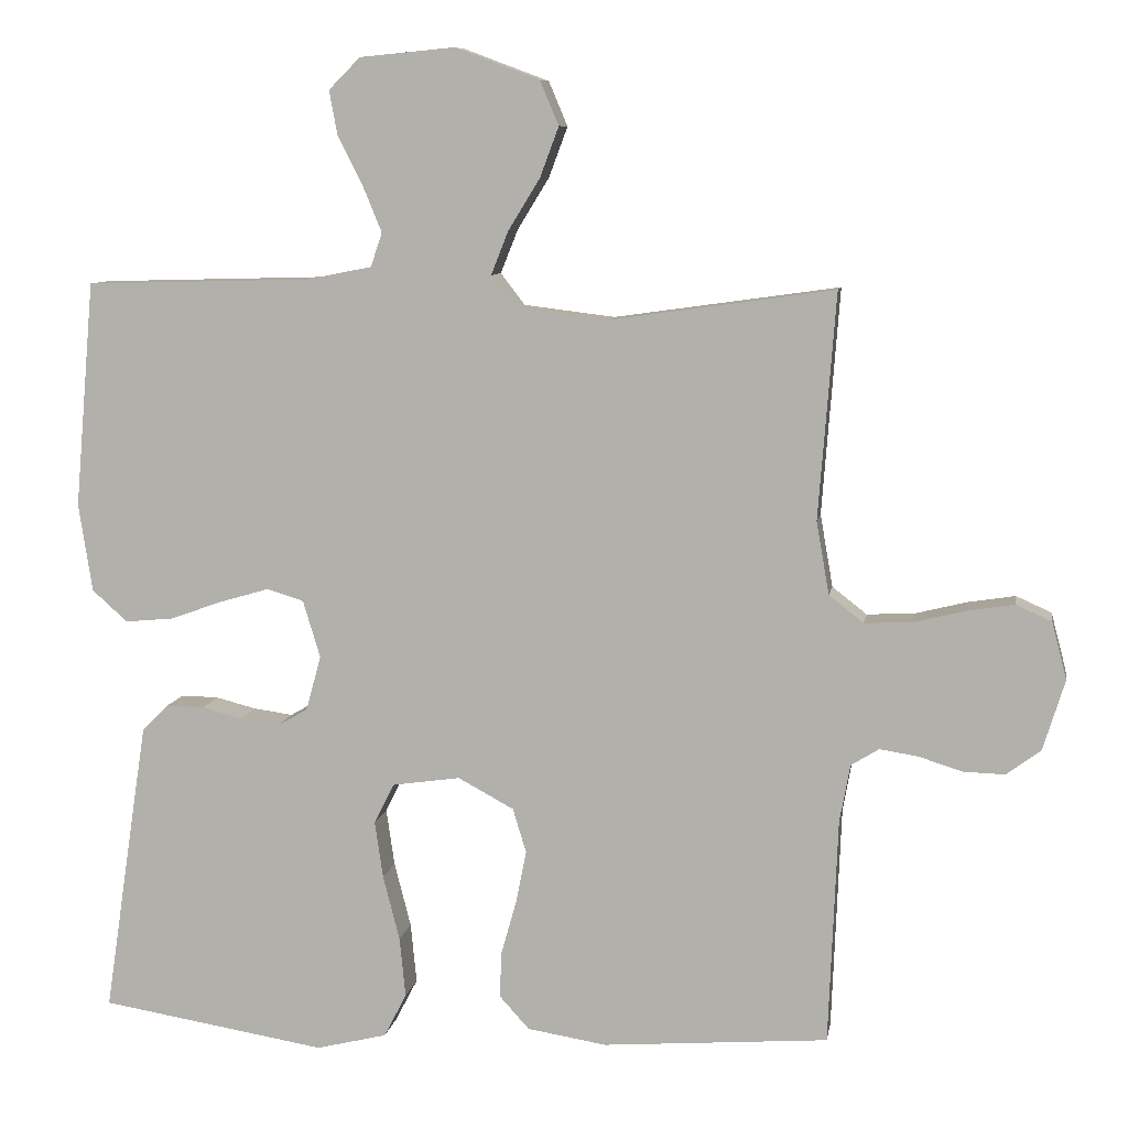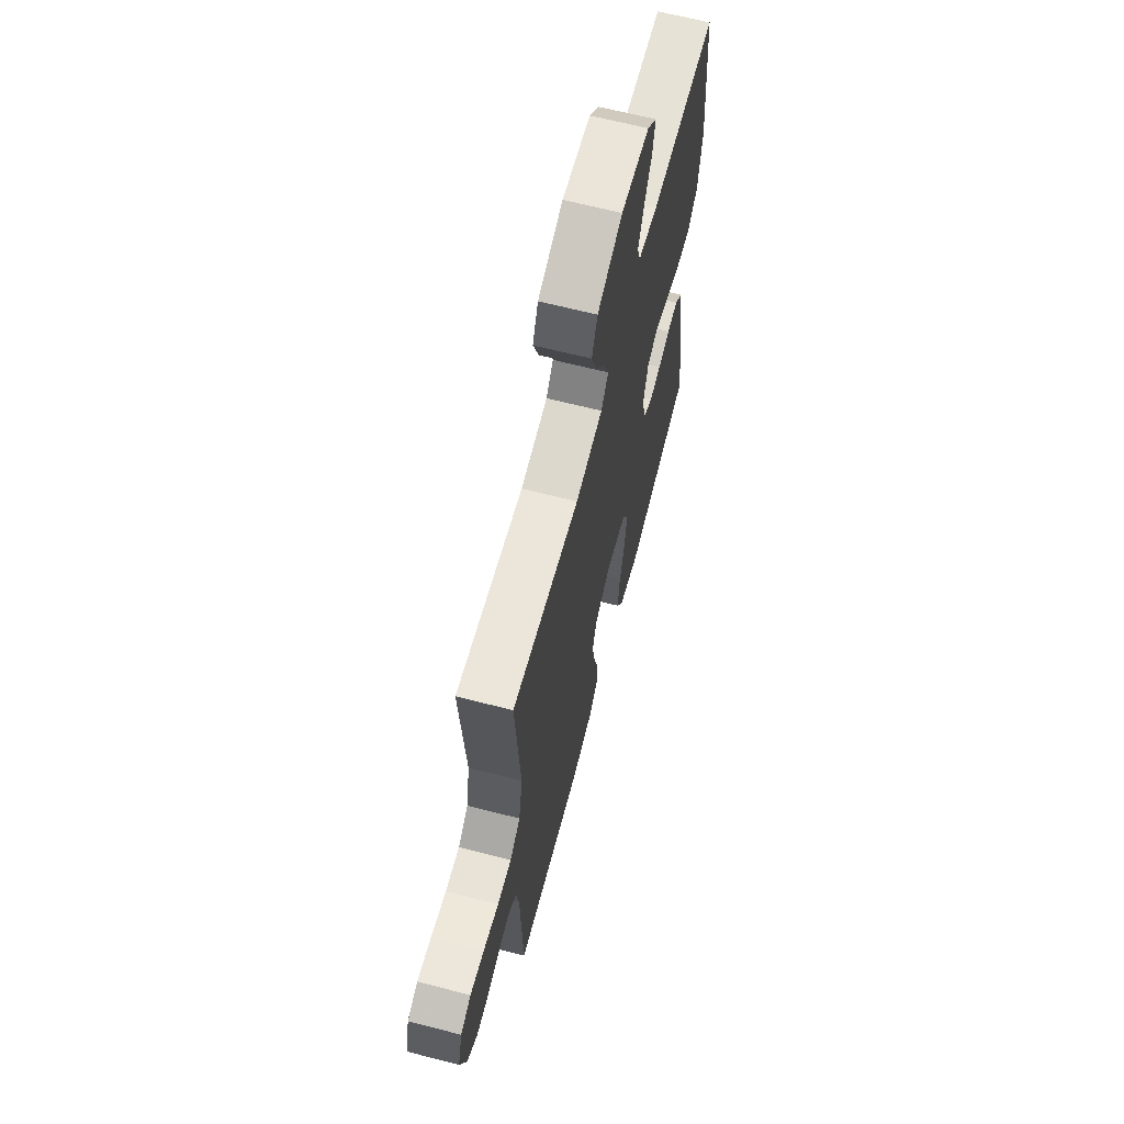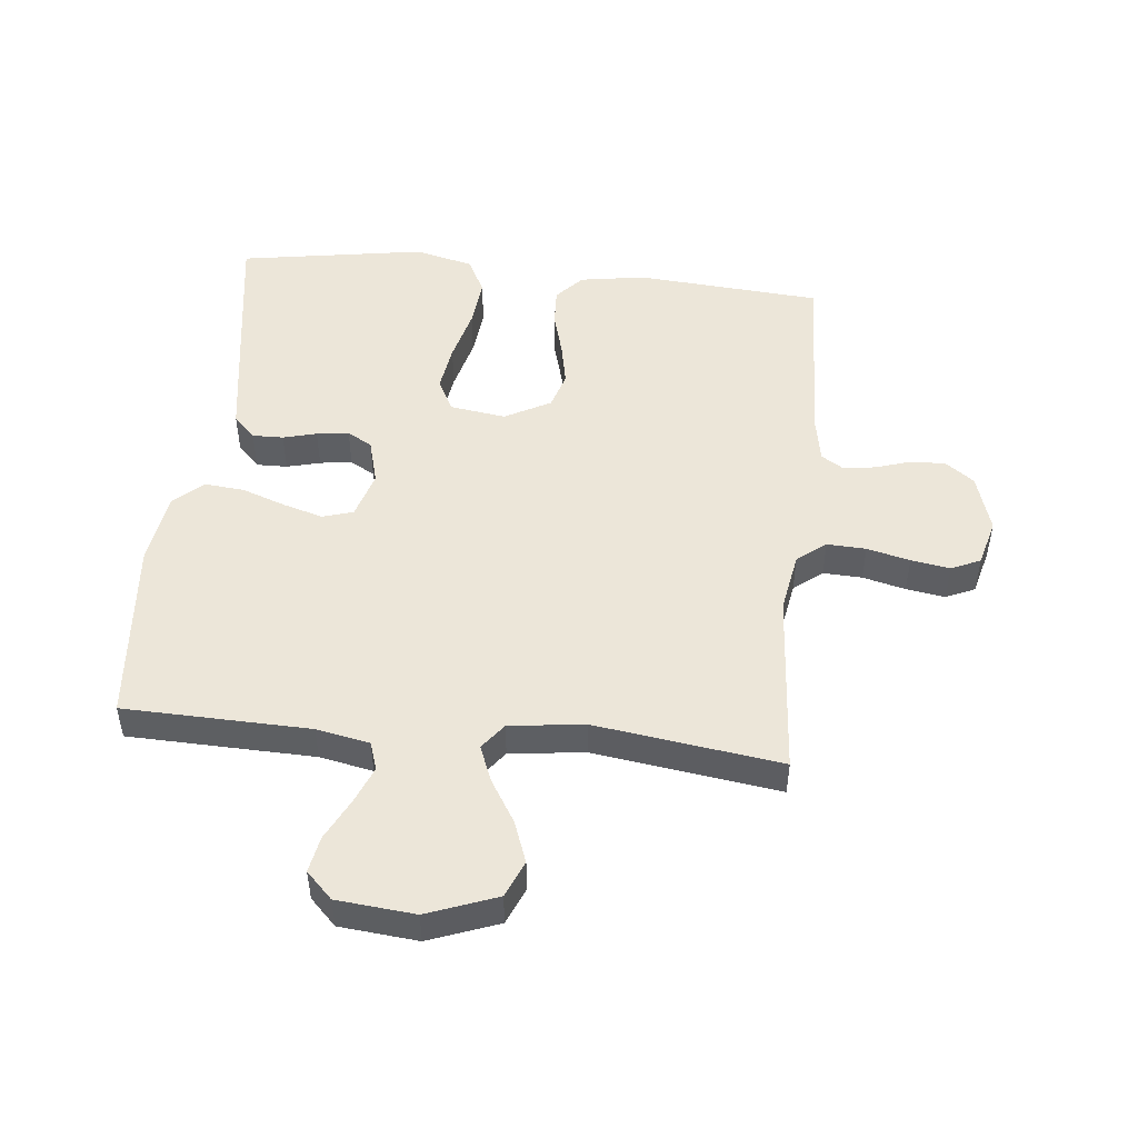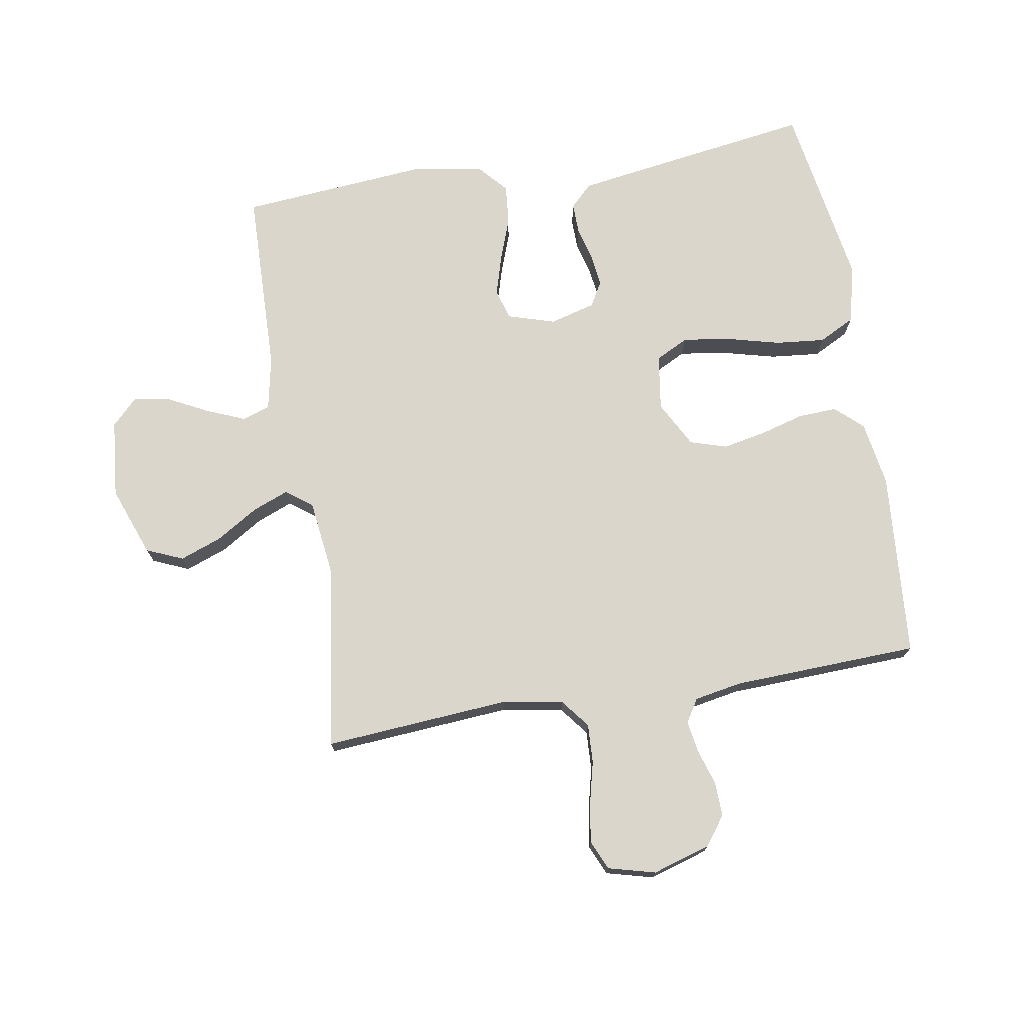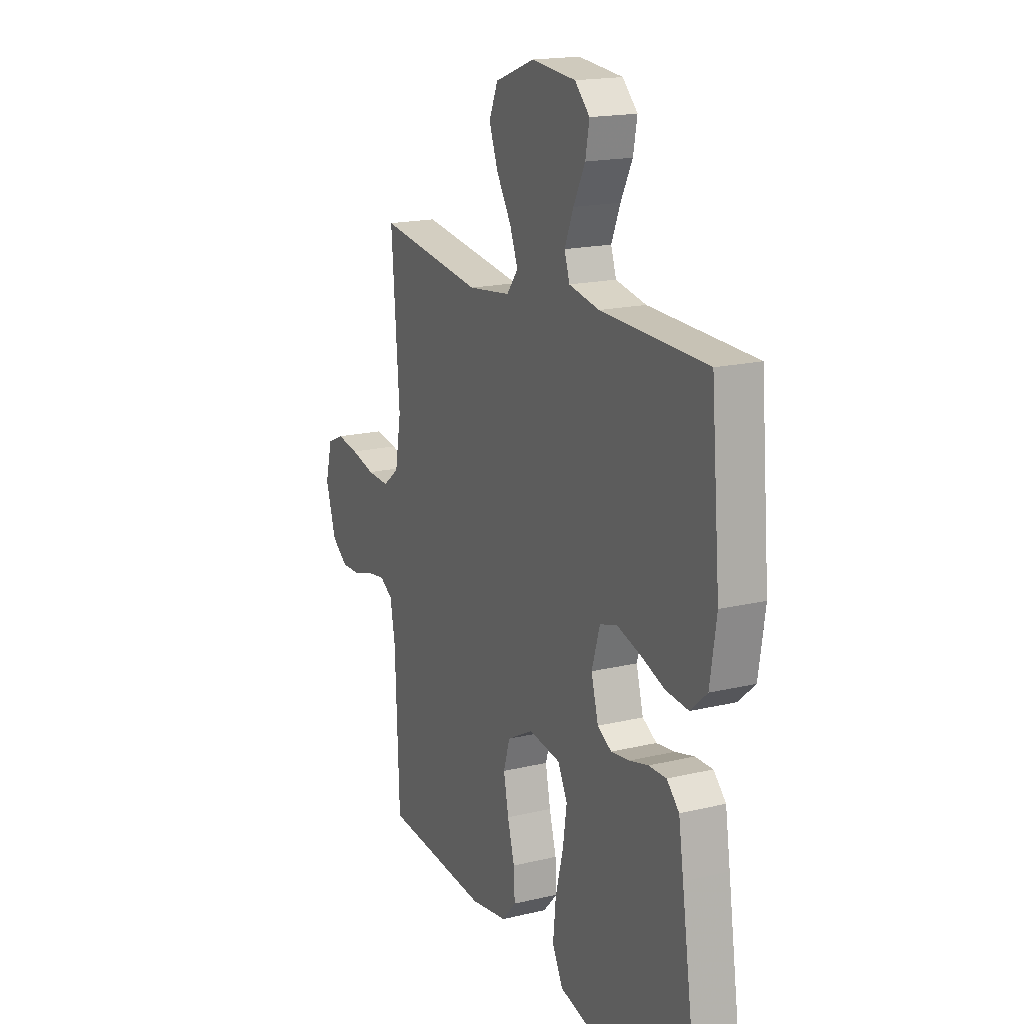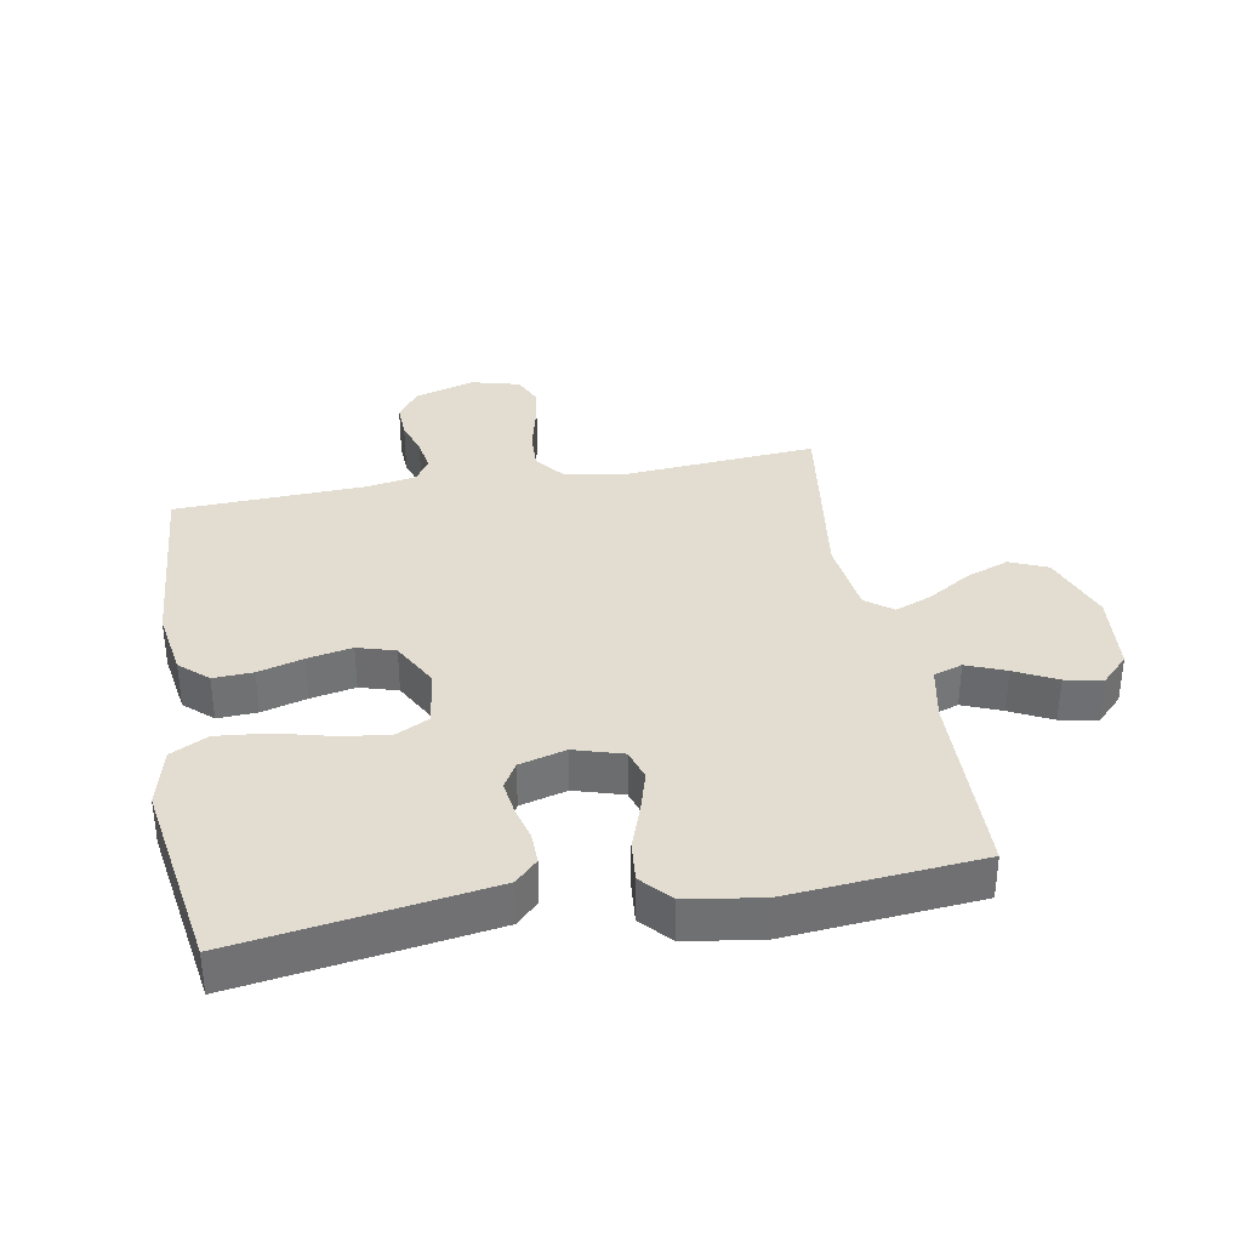
<metadata>
{"format":"obj","ext":"obj","renderer":"f3d","projection":"perspective","resolution":1024,"background":"white","views":[{"elev":8.6,"azim":9.4,"up":"+Z"},{"elev":65.4,"azim":104.5,"up":"+Z"},{"elev":49.4,"azim":5.9,"up":"+Y"},{"elev":73.6,"azim":80.5,"up":"+Y"},{"elev":17.6,"azim":-115.4,"up":"+Z"},{"elev":35.3,"azim":-100.2,"up":"+Y"}]}
</metadata>
<code>
v 0.5 0.07 -0.5
v 0.2 0.07 -0.523
v 0.095 0.07 -0.506
v 0.055 0.07 -0.462
v 0.058 0.07 -0.4
v 0.078 0.07 -0.329
v 0.092 0.07 -0.259
v 0.074 0.07 -0.2
v 0 0.07 -0.16
v -0.09 0.07 -0.173
v -0.117 0.07 -0.226
v -0.106 0.07 -0.302
v -0.084 0.07 -0.388
v -0.076 0.07 -0.468
v -0.106 0.07 -0.526
v -0.2 0.07 -0.549
v -0.5 0.07 -0.5
v -0.455 0.07 -0.2
v -0.441 0.07 -0.109
v -0.406 0.07 -0.074
v -0.356 0.07 -0.075
v -0.302 0.07 -0.089
v -0.25 0.07 -0.096
v -0.21 0.07 -0.073
v -0.19 0.07 0
v -0.213 0.07 0.076
v -0.262 0.07 0.091
v -0.327 0.07 0.072
v -0.397 0.07 0.047
v -0.461 0.07 0.041
v -0.508 0.07 0.083
v -0.526 0.07 0.2
v -0.5 0.07 0.5
v -0.2 0.07 0.508
v -0.114 0.07 0.525
v -0.099 0.07 0.57
v -0.124 0.07 0.631
v -0.157 0.07 0.696
v -0.168 0.07 0.755
v -0.126 0.07 0.797
v 0 0.07 0.809
v 0.112 0.07 0.767
v 0.137 0.07 0.708
v 0.112 0.07 0.641
v 0.07 0.07 0.573
v 0.047 0.07 0.515
v 0.079 0.07 0.473
v 0.2 0.07 0.458
v 0.5 0.07 0.5
v 0.477 0.07 0.2
v 0.494 0.07 0.103
v 0.54 0.07 0.067
v 0.603 0.07 0.07
v 0.672 0.07 0.087
v 0.735 0.07 0.097
v 0.782 0.07 0.076
v 0.802 0.07 0
v 0.773 0.07 -0.094
v 0.727 0.07 -0.128
v 0.671 0.07 -0.126
v 0.614 0.07 -0.108
v 0.563 0.07 -0.1
v 0.526 0.07 -0.123
v 0.512 0.07 -0.2
v 0.5 0 -0.5
v 0.2 0 -0.523
v 0.095 0 -0.506
v 0.055 0 -0.462
v 0.058 0 -0.4
v 0.078 0 -0.329
v 0.092 0 -0.259
v 0.074 0 -0.2
v 0 0 -0.16
v -0.09 0 -0.173
v -0.117 0 -0.226
v -0.106 0 -0.302
v -0.084 0 -0.388
v -0.076 0 -0.468
v -0.106 0 -0.526
v -0.2 0 -0.549
v -0.5 0 -0.5
v -0.455 0 -0.2
v -0.441 0 -0.109
v -0.406 0 -0.074
v -0.356 0 -0.075
v -0.302 0 -0.089
v -0.25 0 -0.096
v -0.21 0 -0.073
v -0.19 0 0
v -0.213 0 0.076
v -0.262 0 0.091
v -0.327 0 0.072
v -0.397 0 0.047
v -0.461 0 0.041
v -0.508 0 0.083
v -0.526 0 0.2
v -0.5 0 0.5
v -0.2 0 0.508
v -0.114 0 0.525
v -0.099 0 0.57
v -0.124 0 0.631
v -0.157 0 0.696
v -0.168 0 0.755
v -0.126 0 0.797
v 0 0 0.809
v 0.112 0 0.767
v 0.137 0 0.708
v 0.112 0 0.641
v 0.07 0 0.573
v 0.047 0 0.515
v 0.079 0 0.473
v 0.2 0 0.458
v 0.5 0 0.5
v 0.477 0 0.2
v 0.494 0 0.103
v 0.54 0 0.067
v 0.603 0 0.07
v 0.672 0 0.087
v 0.735 0 0.097
v 0.782 0 0.076
v 0.802 0 0
v 0.773 0 -0.094
v 0.727 0 -0.128
v 0.671 0 -0.126
v 0.614 0 -0.108
v 0.563 0 -0.1
v 0.526 0 -0.123
v 0.512 0 -0.2
f 58 59 60 61
f 58 61 62
f 57 58 62
f 56 57 62
f 53 54 55 56
f 52 53 56 62
f 51 52 62 63
f 48 49 50
f 47 48 50 51
f 42 43 44 45
f 42 45 46
f 41 42 46
f 40 41 46
f 37 38 39 40
f 36 37 40 46
f 35 36 46 47
f 31 32 33 34
f 28 29 30 31
f 27 28 31 34
f 26 27 34 35
f 19 20 21 22
f 19 22 23
f 18 19 23
f 17 18 23
f 16 17 23 24
f 12 13 14 15
f 11 12 15 16
f 3 4 5 6
f 3 6 7
f 64 1 2 3
f 64 3 7
f 63 64 7 8
f 51 63 8 9
f 47 51 9 10
f 25 26 35 47
f 25 47 10 11
f 11 16 24 25
f 125 124 123 122
f 126 125 122
f 126 122 121
f 126 121 120
f 120 119 118 117
f 126 120 117 116
f 127 126 116 115
f 114 113 112
f 115 114 112 111
f 109 108 107 106
f 110 109 106
f 110 106 105
f 110 105 104
f 104 103 102 101
f 110 104 101 100
f 111 110 100 99
f 98 97 96 95
f 95 94 93 92
f 98 95 92 91
f 99 98 91 90
f 86 85 84 83
f 87 86 83
f 87 83 82
f 87 82 81
f 88 87 81 80
f 79 78 77 76
f 80 79 76 75
f 70 69 68 67
f 71 70 67
f 67 66 65 128
f 71 67 128
f 72 71 128 127
f 73 72 127 115
f 74 73 115 111
f 111 99 90 89
f 75 74 111 89
f 89 88 80 75
f 1 65 66 2
f 2 66 67 3
f 3 67 68 4
f 4 68 69 5
f 5 69 70 6
f 6 70 71 7
f 7 71 72 8
f 8 72 73 9
f 9 73 74 10
f 10 74 75 11
f 11 75 76 12
f 12 76 77 13
f 13 77 78 14
f 14 78 79 15
f 15 79 80 16
f 16 80 81 17
f 17 81 82 18
f 18 82 83 19
f 19 83 84 20
f 20 84 85 21
f 21 85 86 22
f 22 86 87 23
f 23 87 88 24
f 24 88 89 25
f 25 89 90 26
f 26 90 91 27
f 27 91 92 28
f 28 92 93 29
f 29 93 94 30
f 30 94 95 31
f 31 95 96 32
f 32 96 97 33
f 33 97 98 34
f 34 98 99 35
f 35 99 100 36
f 36 100 101 37
f 37 101 102 38
f 38 102 103 39
f 39 103 104 40
f 40 104 105 41
f 41 105 106 42
f 42 106 107 43
f 43 107 108 44
f 44 108 109 45
f 45 109 110 46
f 46 110 111 47
f 47 111 112 48
f 48 112 113 49
f 49 113 114 50
f 50 114 115 51
f 51 115 116 52
f 52 116 117 53
f 53 117 118 54
f 54 118 119 55
f 55 119 120 56
f 56 120 121 57
f 57 121 122 58
f 58 122 123 59
f 59 123 124 60
f 60 124 125 61
f 61 125 126 62
f 62 126 127 63
f 63 127 128 64
f 64 128 65 1

</code>
